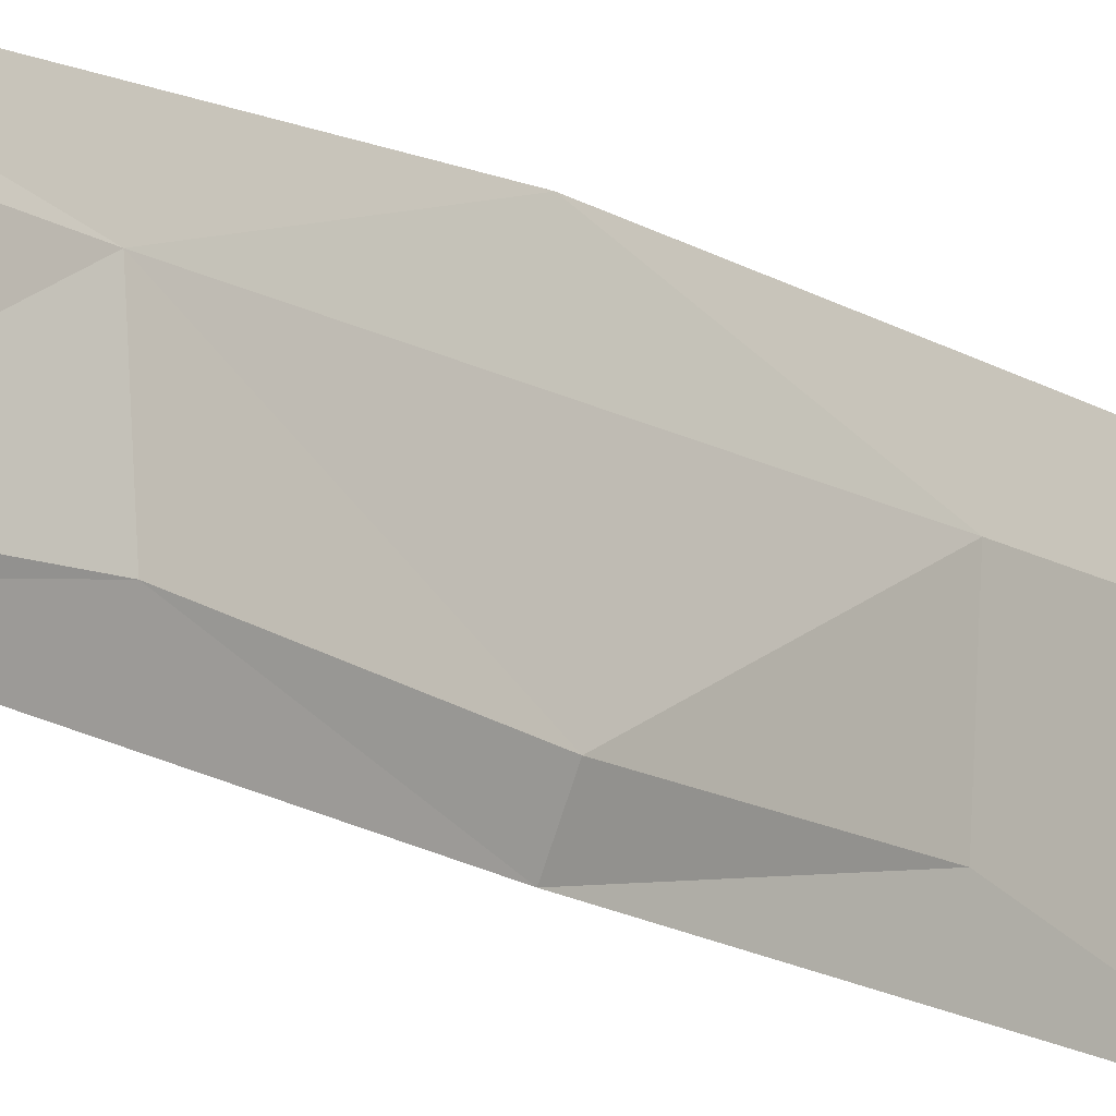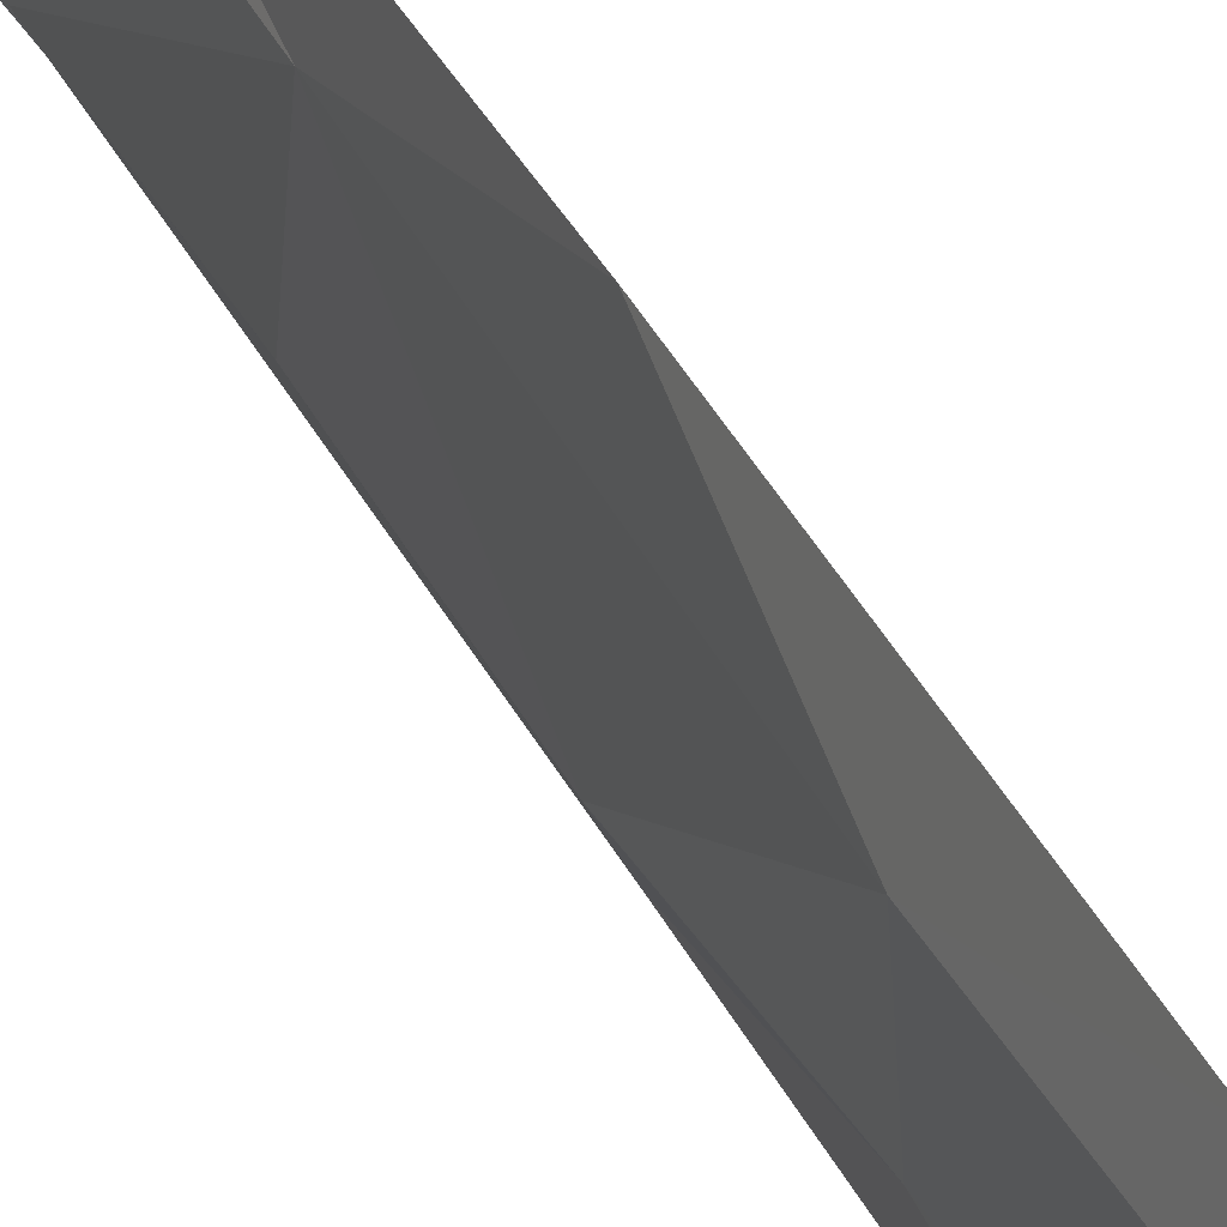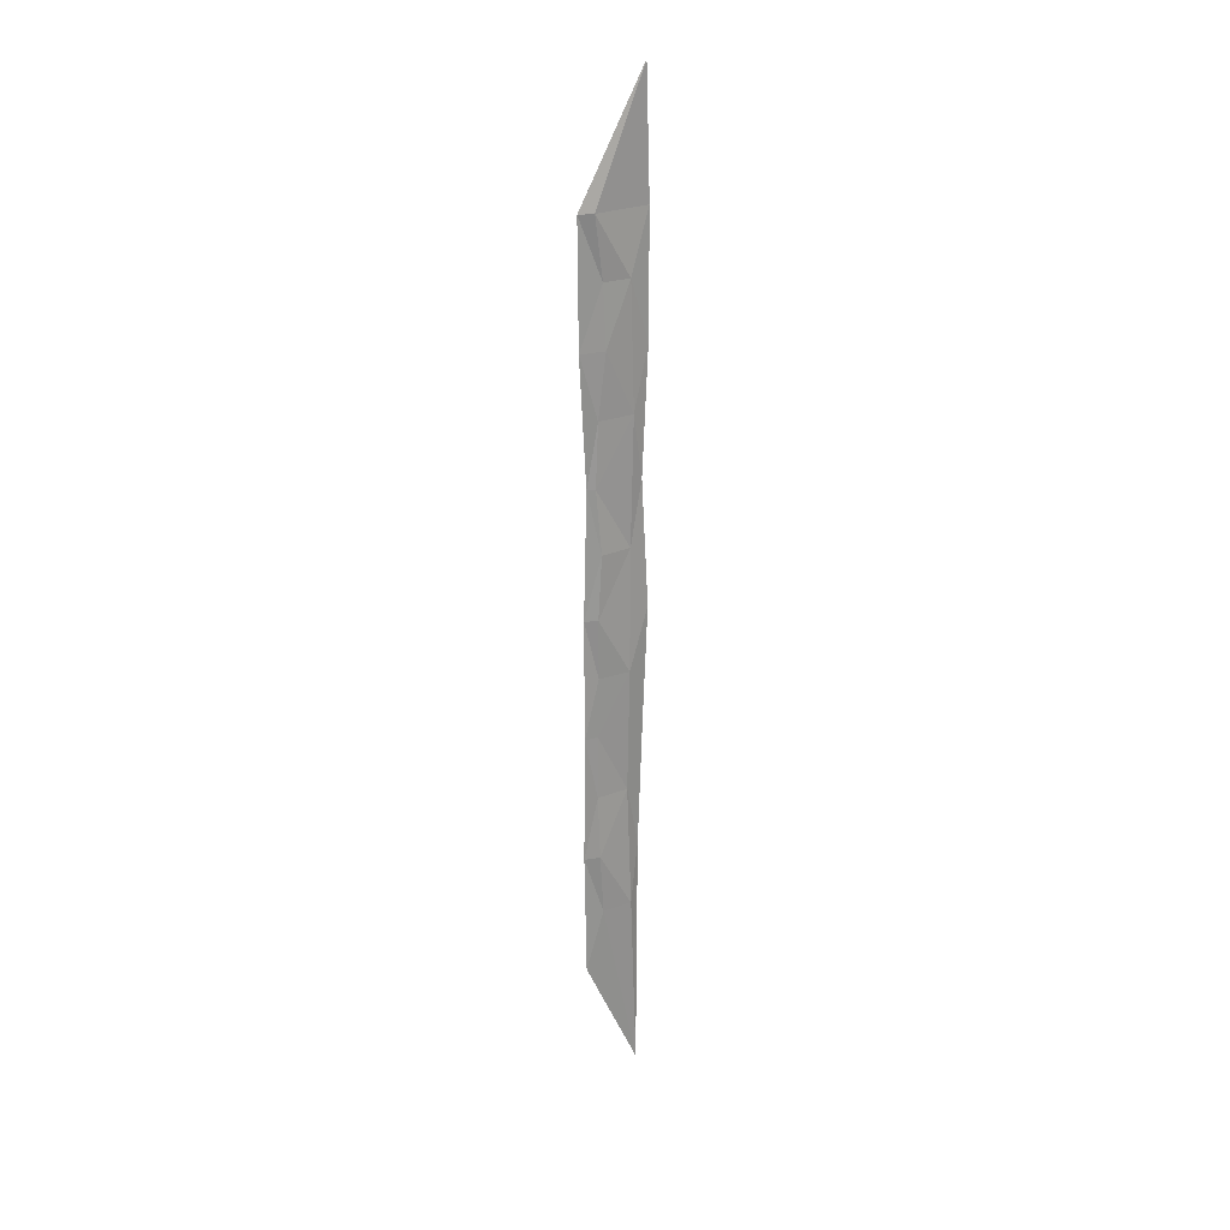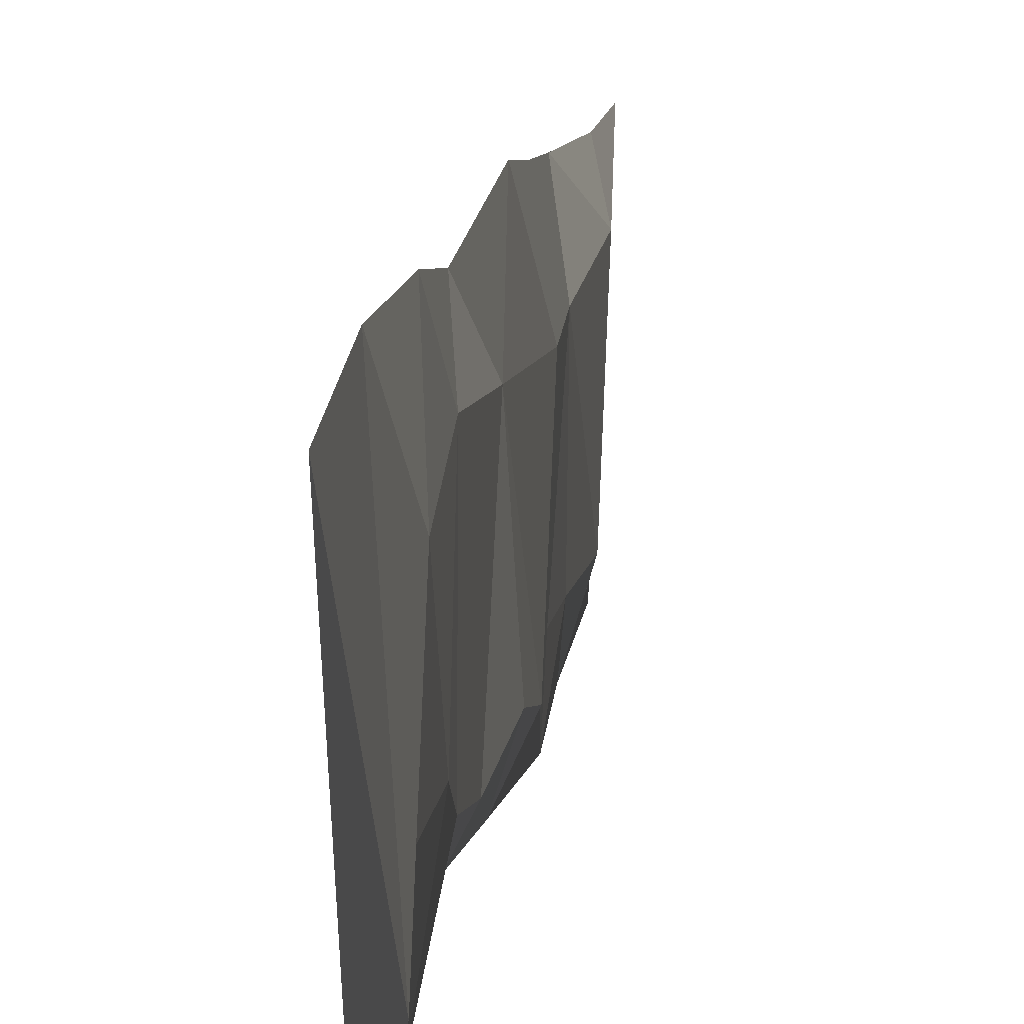
<metadata>
{"format":"obj","ext":"obj","renderer":"f3d","projection":"perspective","resolution":1024,"background":"white","views":[{"elev":-16.0,"azim":41.1,"up":"+Y"},{"elev":39.5,"azim":154.2,"up":"+Y"},{"elev":23.5,"azim":56.1,"up":"+Z"},{"elev":3.2,"azim":1.7,"up":"+Y"}]}
</metadata>
<code>
o algae_cube_Cube
v -0.002675 0.0559 -1.156
v -0.00246 0.07067 1.156
v -0.000869 0.08081 -0
v -0.006186 -0.08034 -0
v -0.00468 -0.08451 -0.5782
v -0.007108 0.06155 -0.5782
v -0.002326 0.07913 0.5881
v -0.005278 -0.08915 0.5881
v -0.003742 -0.08023 -0.8673
v -0.002818 0.05702 -0.8673
v -0.003823 0.07055 -0.279
v -0.000958 -0.08337 -0.279
v -0.007254 -0.07134 0.2941
v -0.005823 0.06697 0.2941
v -0.003591 0.08044 0.8712
v -0.005104 -0.09104 0.8712
v 0.007177 -0.05222 0
v 0.00633 -0.04885 -0.5782
v 0.004012 -0.02932 0.5881
v 0.000824 -0.05083 -0.279
v 0.001647 -0.05404 0.2941
v 0.005549 -0.05636 0.8712
v 0.007247 -0.04313 0.147
v 0.002157 0.03323 0.147
v 0.002817 -0.04884 -0.1395
v 0.00721 0.02875 -0.1395
v 0.001653 -0.05162 -0.4286
v 0.002682 0.02596 -0.4286
v 0.002635 -0.03819 -0.7228
v 0.006612 0.03453 -0.7228
v 0.000881 -0.0346 0.7297
v 0.004777 0.03053 0.7297
v 0.001 -0.04729 0.4411
v 0.001237 0.04125 0.4411
f 26 24 17
f 17 25 26
f 32 31 19
f 30 28 18
f 26 25 20
f 34 32 19
f 34 33 21
f 28 26 20
f 24 34 21
f 15 2 22
f 21 13 23
f 12 25 4
f 18 5 29
f 33 19 8
f 32 15 22
f 21 23 24
f 20 12 27
f 2 15 16
f 32 7 15
f 30 10 6
f 13 33 8
f 34 14 7
f 17 4 25
f 5 27 12
f 20 27 28
f 8 31 16
f 15 8 16
f 22 16 31
f 26 11 3
f 4 23 13
f 9 29 5
f 14 4 13
f 28 27 18
f 28 6 11
f 18 29 30
f 11 5 12
f 13 21 33
f 22 31 32
f 10 1 9
f 5 18 27
f 19 33 34
f 8 19 31
f 5 10 9
f 1 30 29
f 23 17 24
f 29 9 1
f 12 20 25
f 2 16 22
f 24 3 14
f 4 17 23
f 8 14 13
f 4 11 12
f 26 3 24
f 30 6 28
f 34 7 32
f 28 11 26
f 24 14 34
f 15 7 8
f 14 3 4
f 11 6 5
f 5 6 10
f 1 10 30
f 8 7 14
f 4 3 11

</code>
